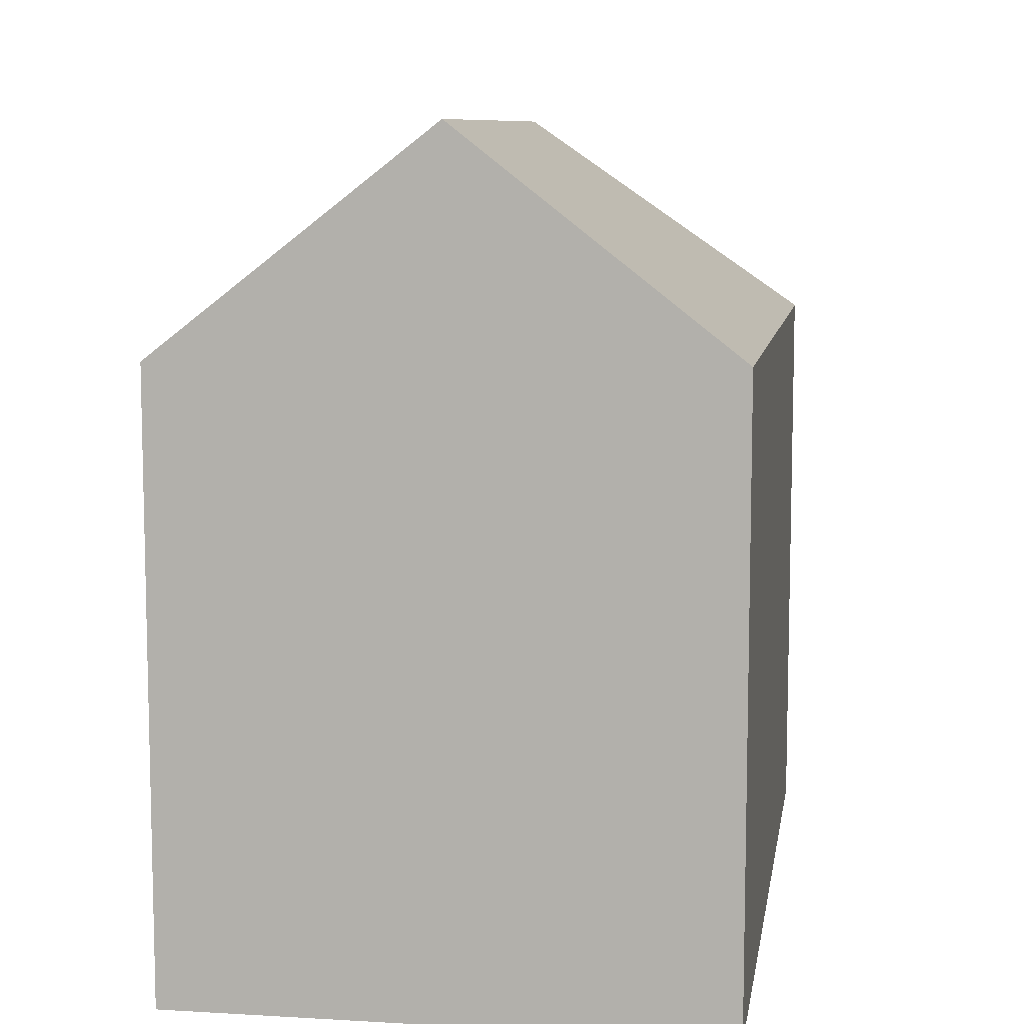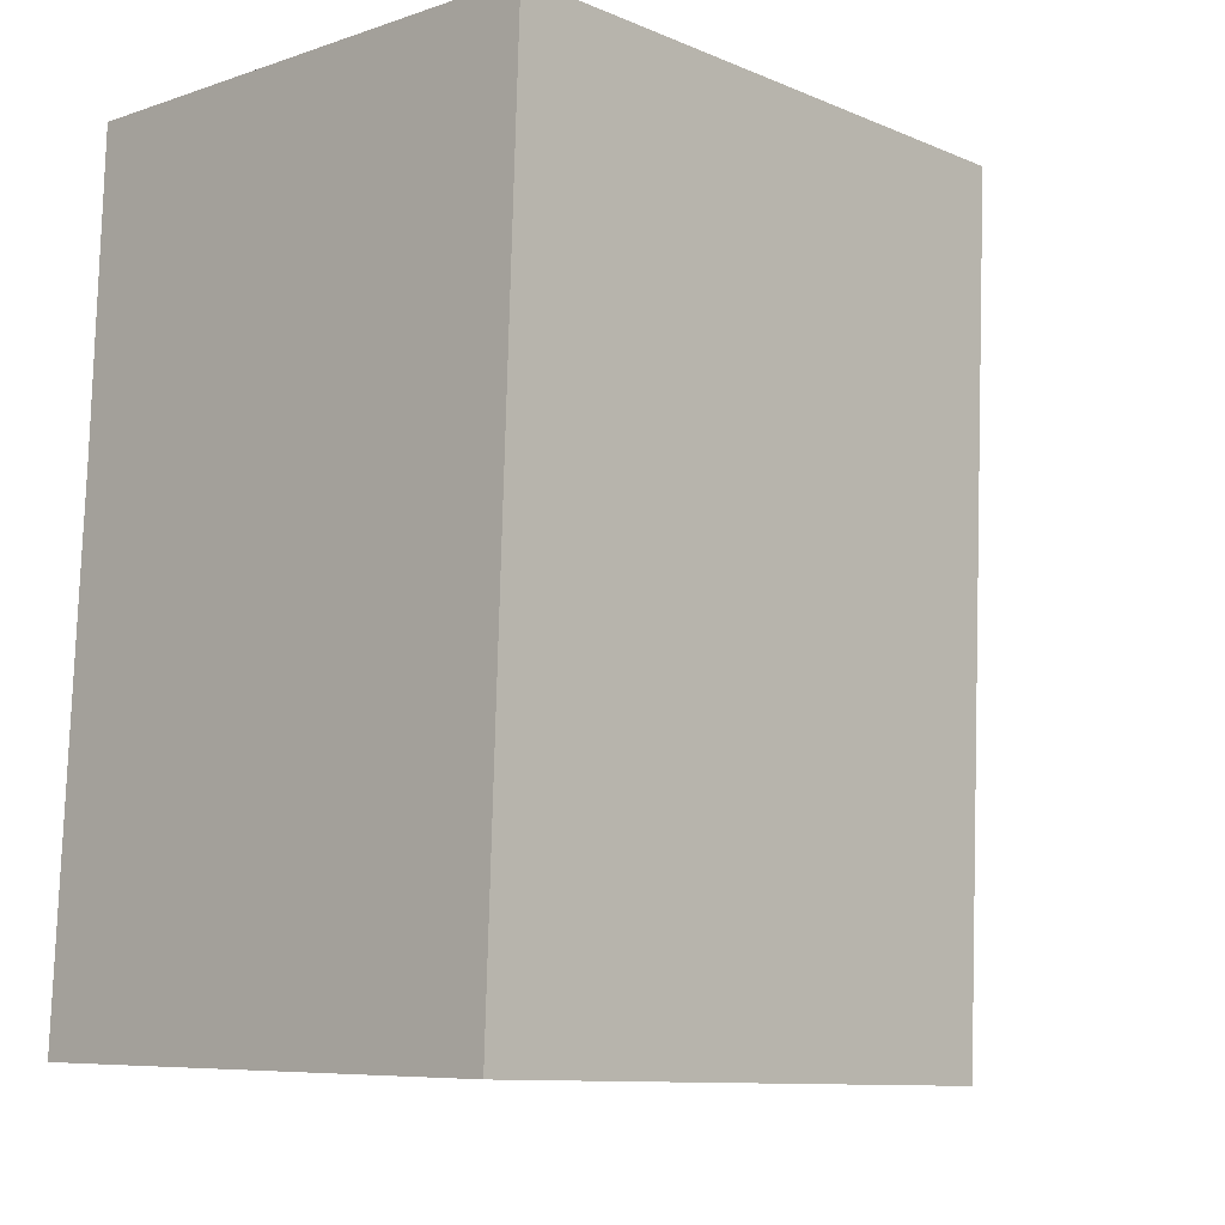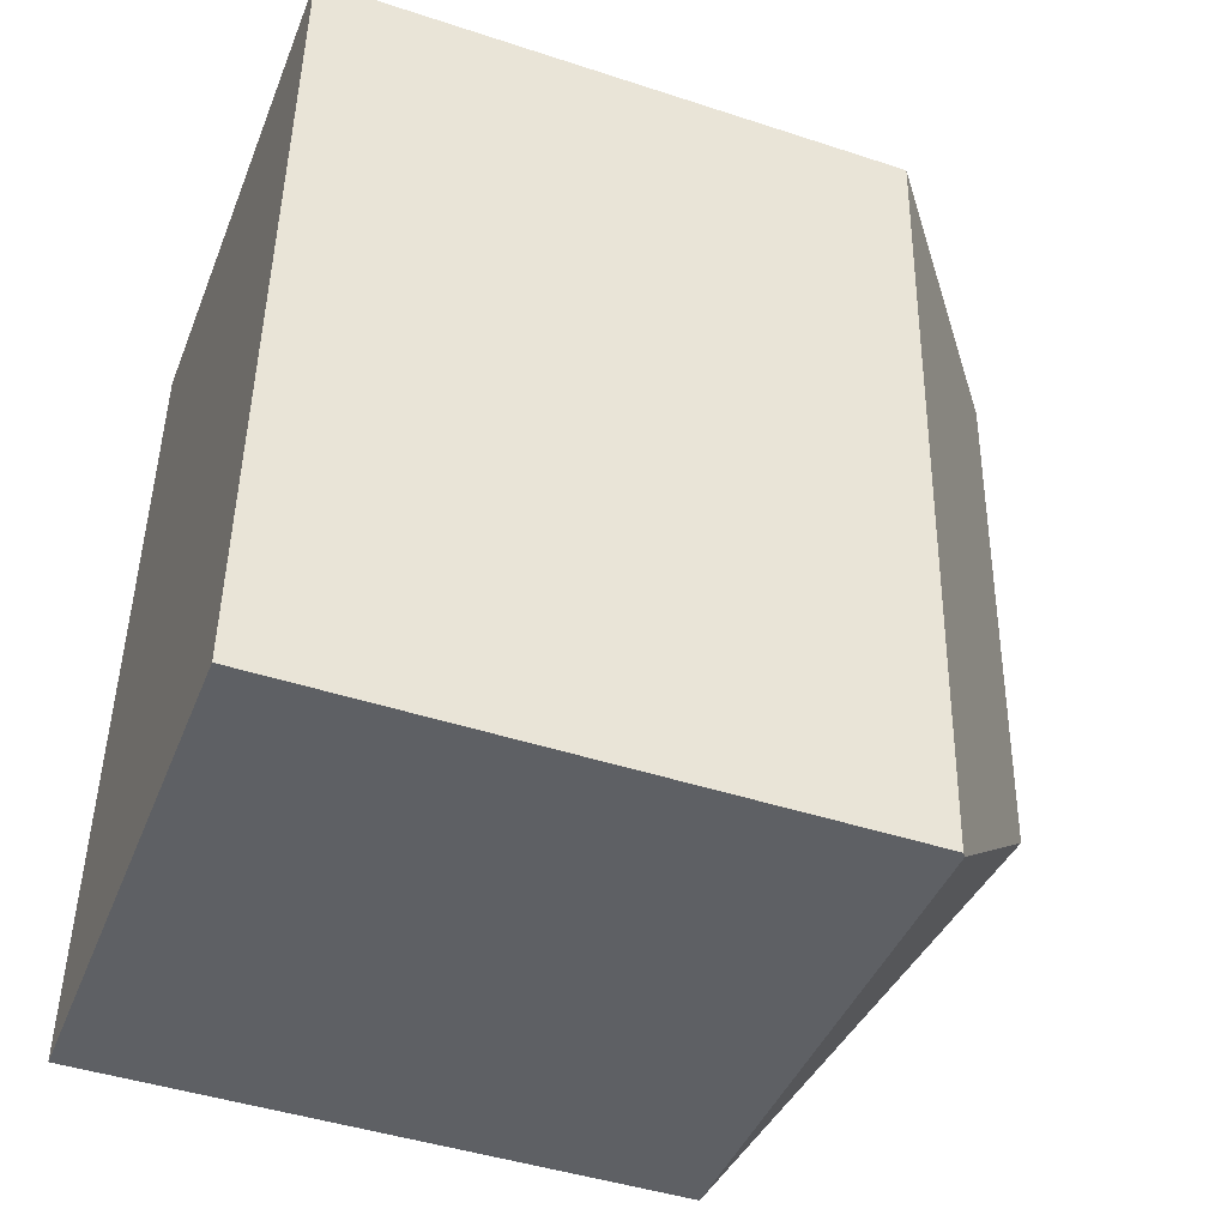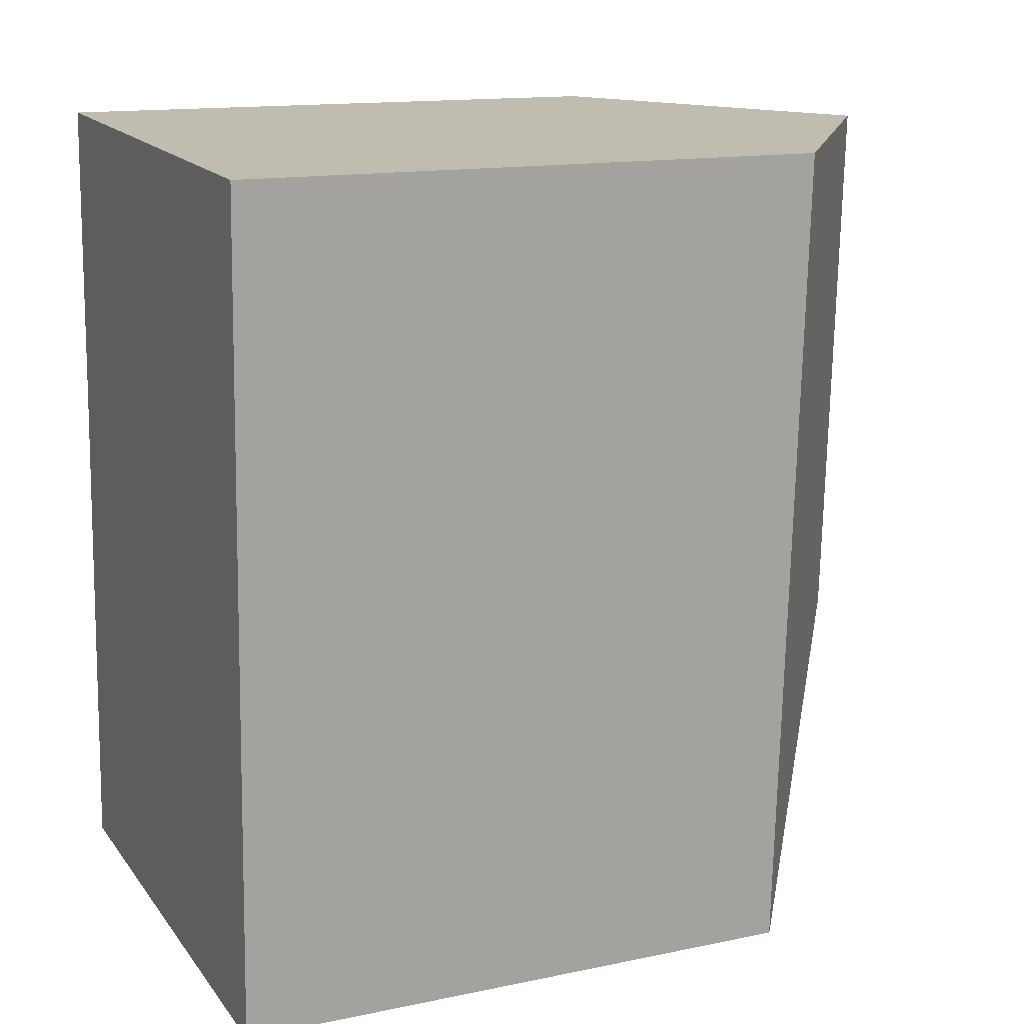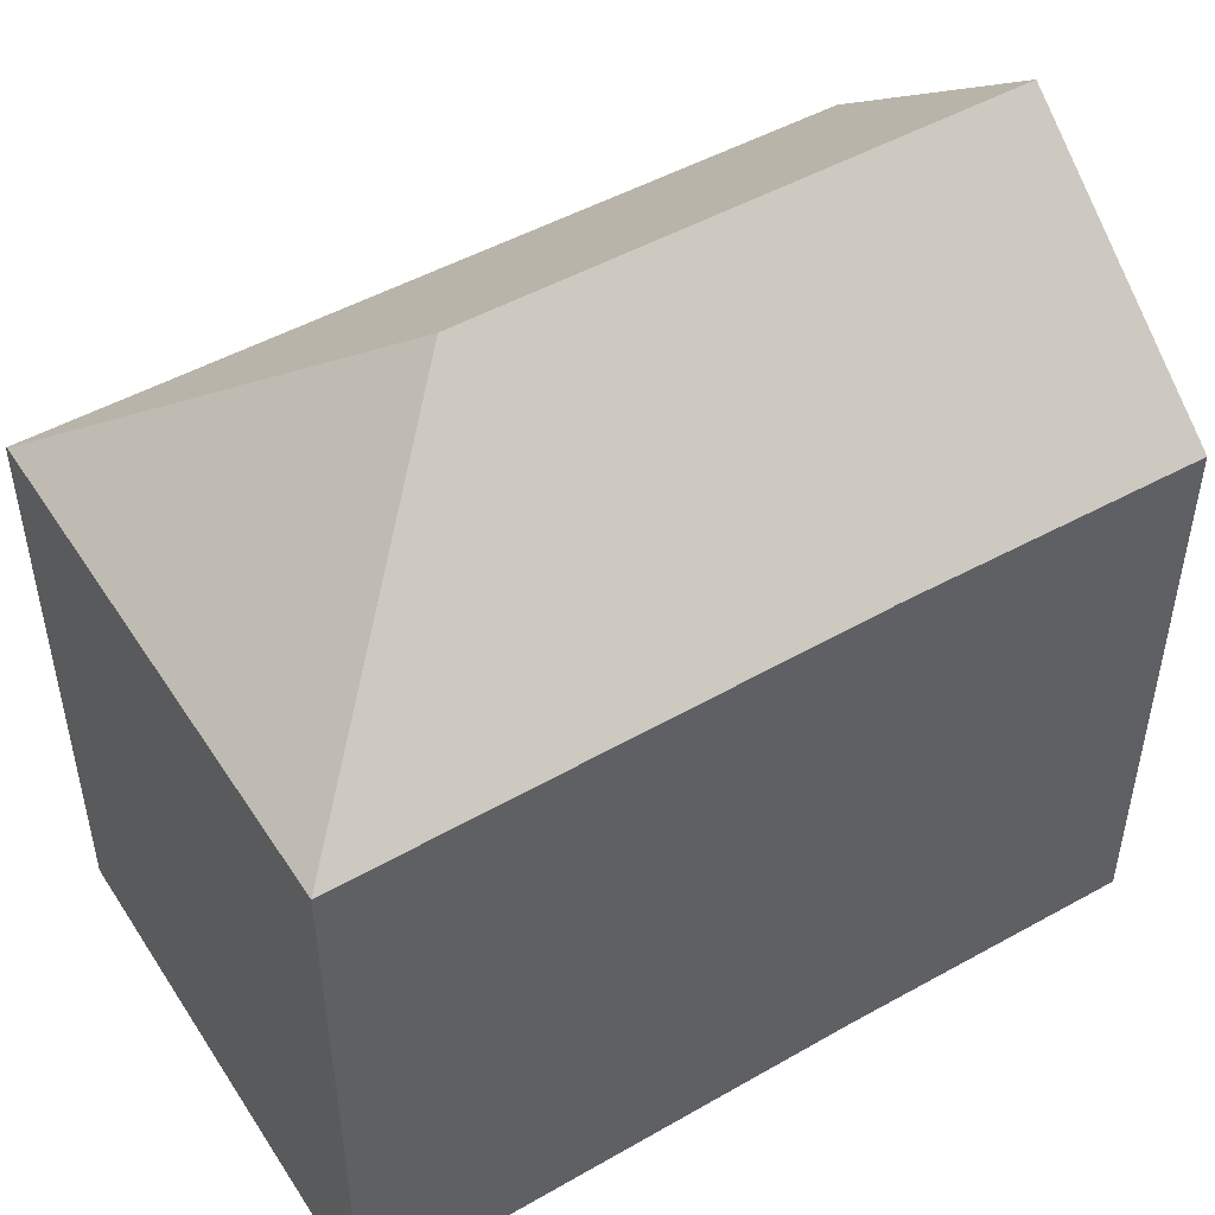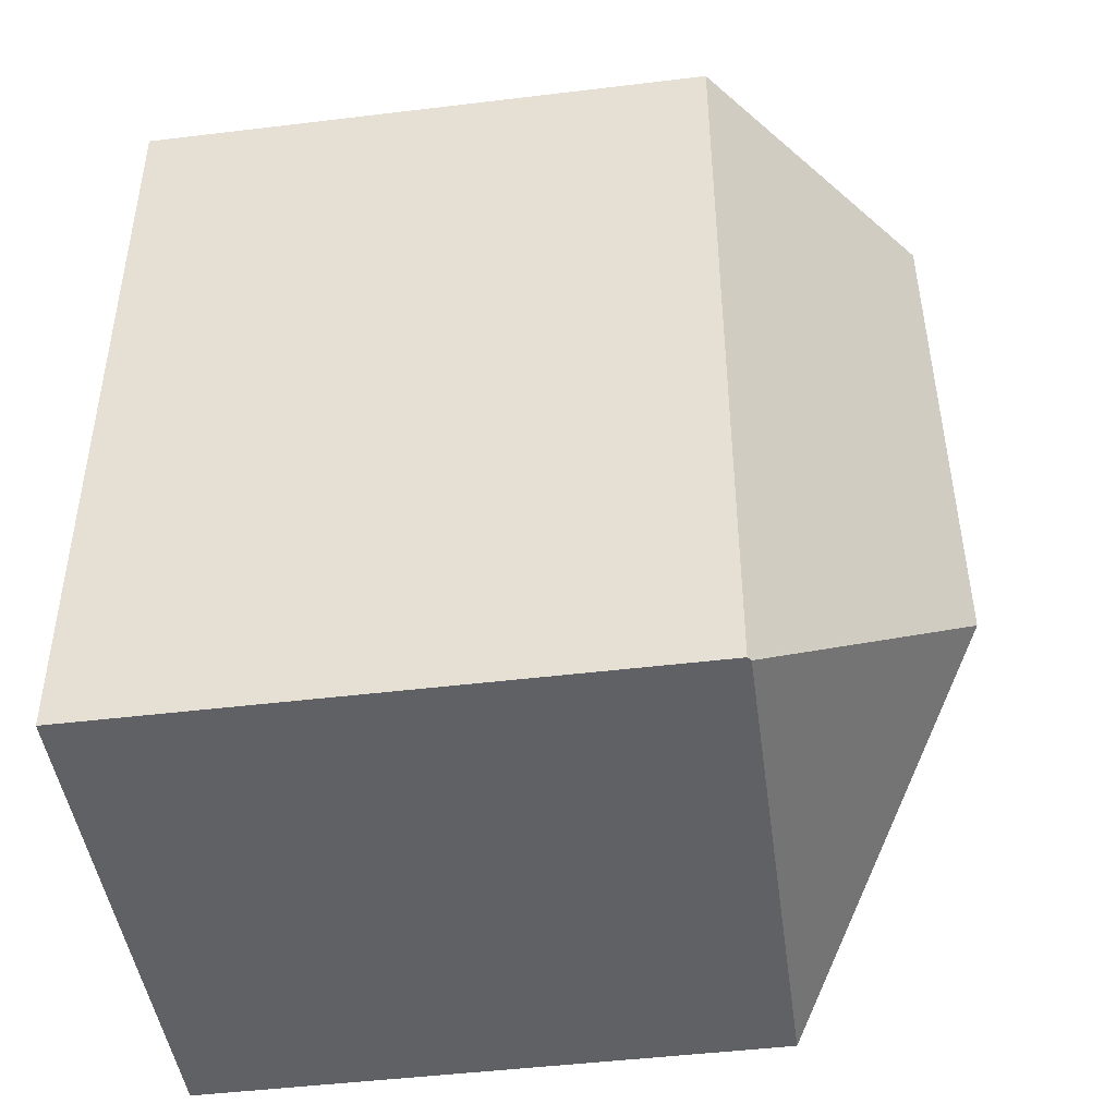
<metadata>
{"format":"obj","ext":"obj","renderer":"f3d","projection":"perspective","resolution":1024,"background":"white","views":[{"elev":8.9,"azim":11.1,"up":"+Y"},{"elev":-10.4,"azim":43.8,"up":"+Z"},{"elev":-44.9,"azim":69.2,"up":"+Z"},{"elev":14.3,"azim":65.5,"up":"+Z"},{"elev":48.5,"azim":-119.6,"up":"+Y"},{"elev":-48.0,"azim":97.7,"up":"+Z"}]}
</metadata>
<code>
v  5.313 15.13 4.886
v  0.747 11.18 15.79
v  5.82 15.13 15.6
v  0.526 11.22 9.943
v  0 11.18 6.843e-16
v  10.22 11.12 -0.373
v  10.82 11.23 15.41
v  10.15 11.18 -0.37
v  0 0 0
v  10.15 2.266e-17 -0.37
v  10.22 2.284e-17 -0.373
v  0.526 -6.088e-16 9.943
v  0.747 -9.672e-16 15.79
v  10.82 -9.435e-16 15.41
v  5.82 -9.552e-16 15.6
g defaultobject
f 1 2 3
f 2 1 4
f 4 1 5
f 6 3 7
f 3 6 1
f 1 6 8
f 1 8 5
f 8 9 5
f 9 8 6
f 9 6 10
f 10 6 11
f 9 4 5
f 4 9 2
f 2 9 12
f 2 12 13
f 2 7 3
f 7 2 13
f 7 13 14
f 14 13 15
f 14 6 7
f 6 14 11
f 12 15 13
f 15 12 14
f 14 12 9
f 14 9 10
f 14 10 11

</code>
